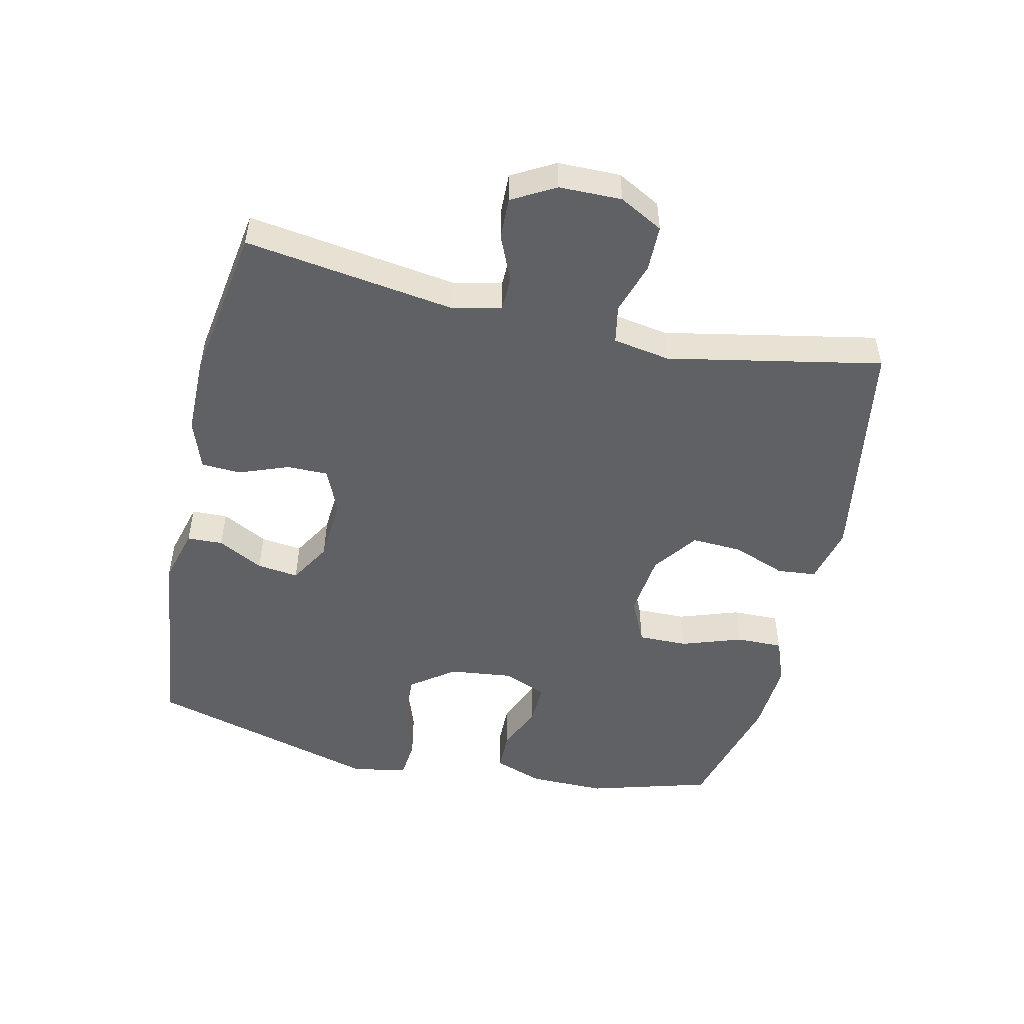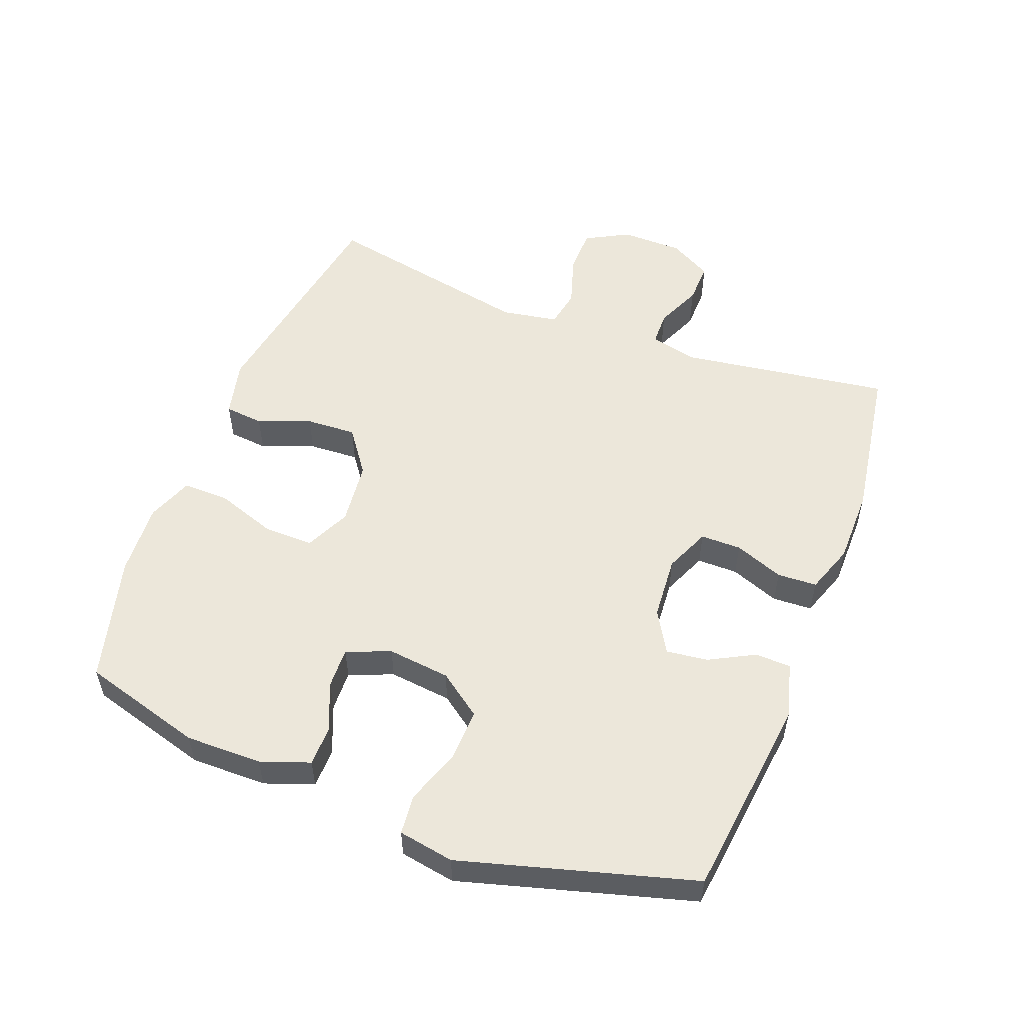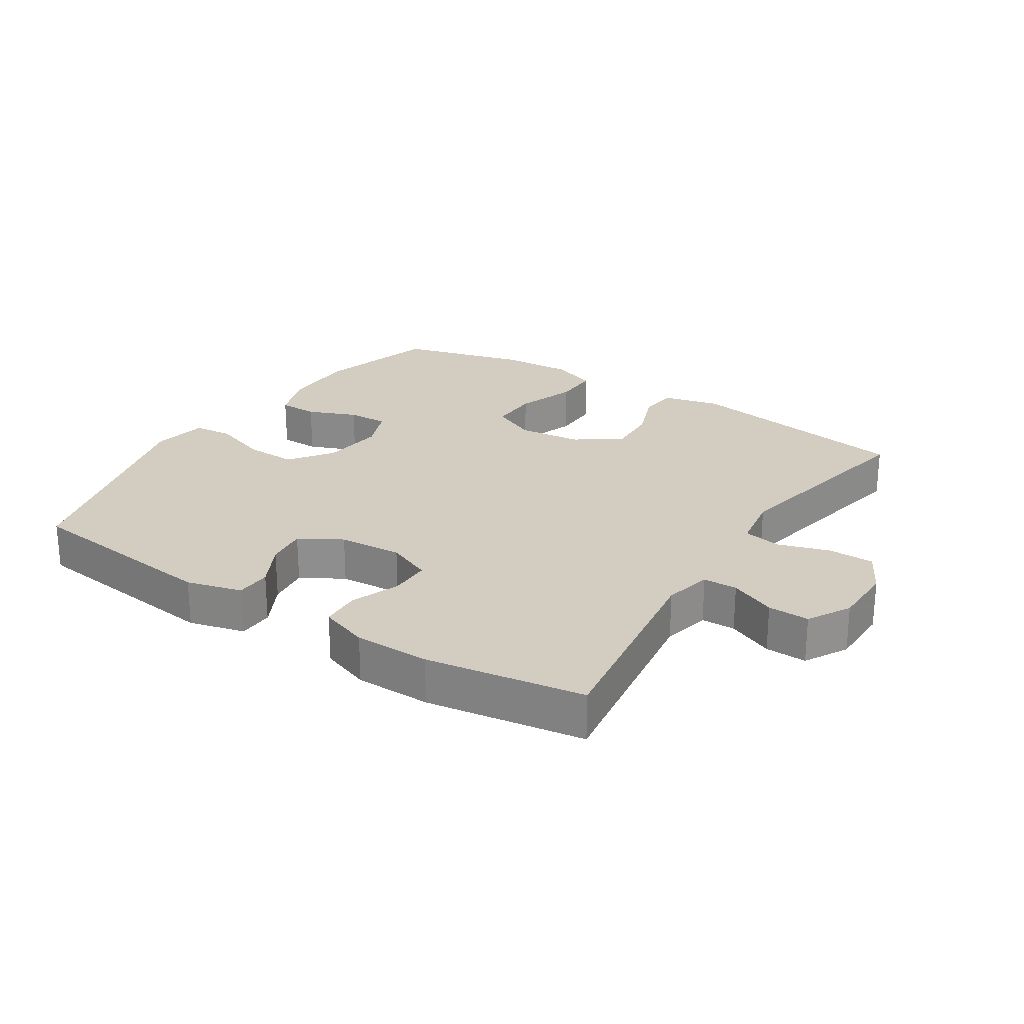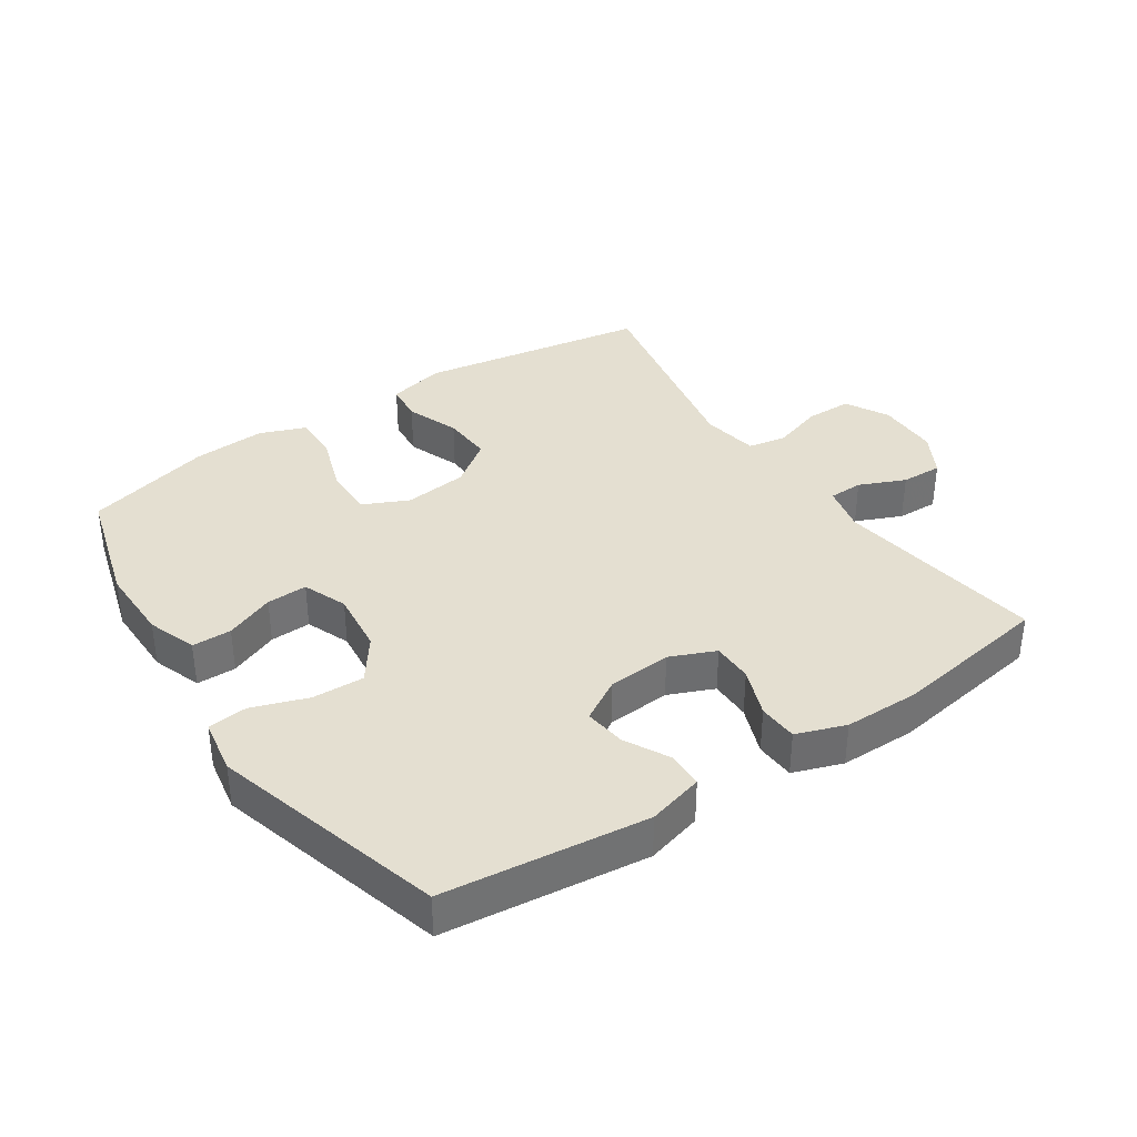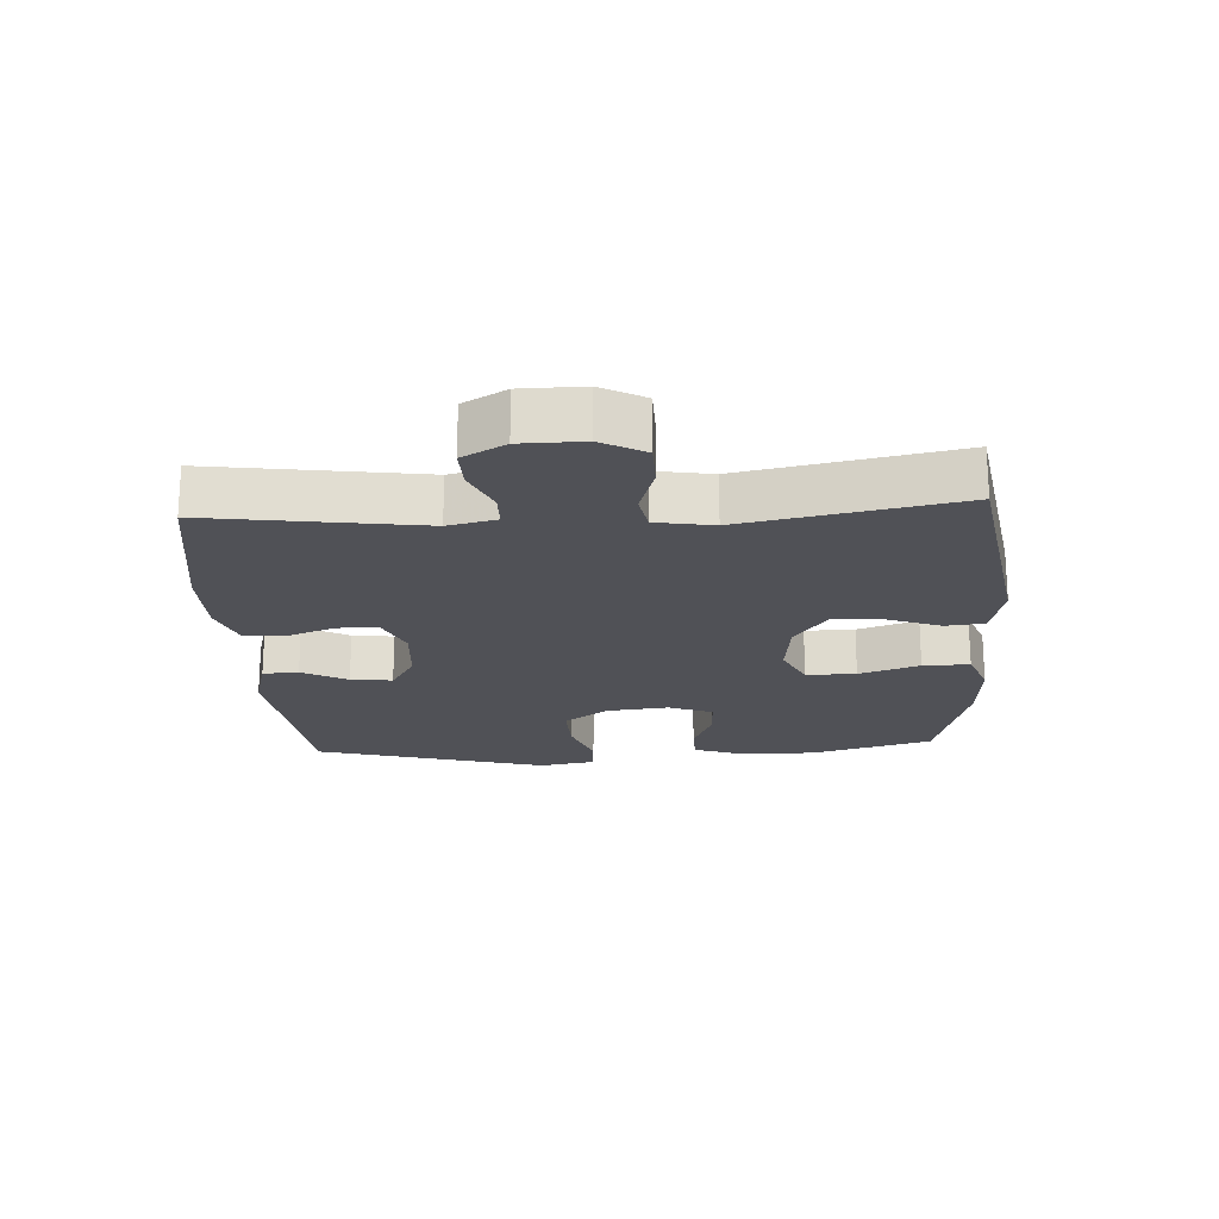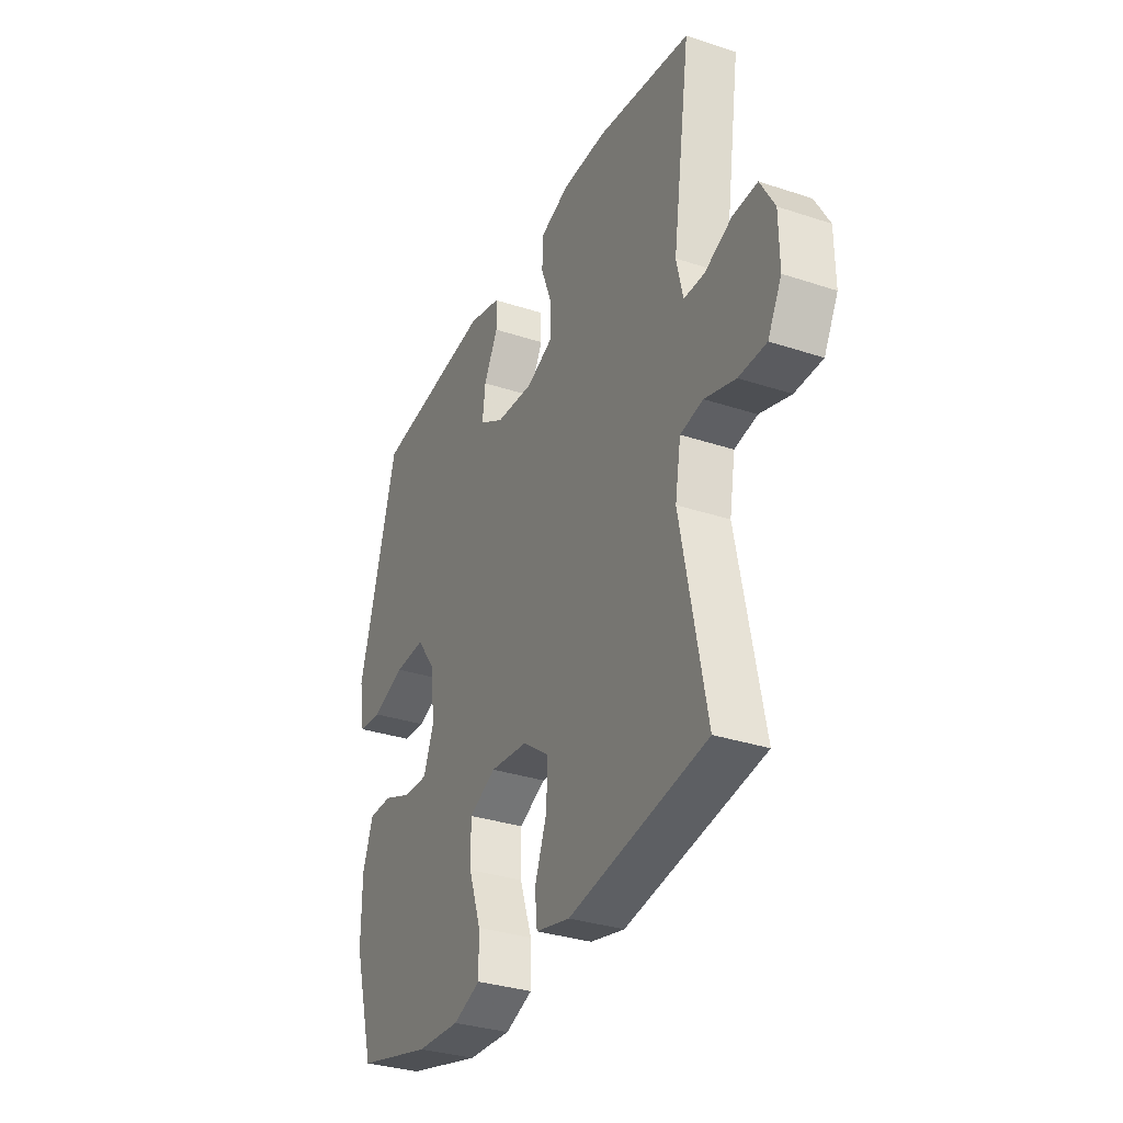
<metadata>
{"format":"obj","ext":"obj","renderer":"f3d","projection":"perspective","resolution":1024,"background":"white","views":[{"elev":-49.9,"azim":77.2,"up":"+Y"},{"elev":53.9,"azim":-69.1,"up":"+Y"},{"elev":24.7,"azim":32.9,"up":"+Y"},{"elev":36.6,"azim":-33.9,"up":"+Y"},{"elev":-20.4,"azim":93.3,"up":"+Y"},{"elev":-32.8,"azim":65.4,"up":"+Z"}]}
</metadata>
<code>
v -0.5 0.07 -0.5
v -0.554 0.07 -0.312
v -0.553 0.07 -0.194
v -0.526 0.07 -0.118
v -0.465 0.07 -0.117
v -0.389 0.07 -0.148
v -0.326 0.07 -0.15
v -0.299 0.07 -0.082
v -0.31 0.07 0.015
v -0.359 0.07 0.082
v -0.439 0.07 0.079
v -0.525 0.07 0.049
v -0.586 0.07 0.055
v -0.601 0.07 0.141
v -0.5 0.07 0.5
v -0.187 0.07 0.537
v -0.101 0.07 0.514
v -0.099 0.07 0.459
v -0.136 0.07 0.389
v -0.144 0.07 0.325
v -0.079 0.07 0.287
v 0.019 0.07 0.28
v 0.089 0.07 0.31
v 0.089 0.07 0.373
v 0.06 0.07 0.449
v 0.063 0.07 0.51
v 0.139 0.07 0.537
v 0.256 0.07 0.538
v 0.5 0.07 0.5
v 0.453 0.07 0.175
v 0.47 0.07 0.101
v 0.523 0.07 0.1
v 0.594 0.07 0.131
v 0.658 0.07 0.133
v 0.695 0.07 0.067
v 0.696 0.07 -0.029
v 0.66 0.07 -0.096
v 0.589 0.07 -0.097
v 0.509 0.07 -0.072
v 0.45 0.07 -0.083
v 0.435 0.07 -0.171
v 0.5 0.07 -0.5
v 0.144 0.07 -0.559
v 0.055 0.07 -0.538
v 0.049 0.07 -0.478
v 0.08 0.07 -0.396
v 0.084 0.07 -0.318
v 0.015 0.07 -0.268
v -0.084 0.07 -0.257
v -0.154 0.07 -0.29
v -0.153 0.07 -0.367
v -0.121 0.07 -0.46
v -0.12 0.07 -0.532
v -0.191 0.07 -0.559
v -0.304 0.07 -0.552
v -0.5 0 -0.5
v -0.554 0 -0.312
v -0.553 0 -0.194
v -0.526 0 -0.118
v -0.465 0 -0.117
v -0.389 0 -0.148
v -0.326 0 -0.15
v -0.299 0 -0.082
v -0.31 0 0.015
v -0.359 0 0.082
v -0.439 0 0.079
v -0.525 0 0.049
v -0.586 0 0.055
v -0.601 0 0.141
v -0.5 0 0.5
v -0.187 0 0.537
v -0.101 0 0.514
v -0.099 0 0.459
v -0.136 0 0.389
v -0.144 0 0.325
v -0.079 0 0.287
v 0.019 0 0.28
v 0.089 0 0.31
v 0.089 0 0.373
v 0.06 0 0.449
v 0.063 0 0.51
v 0.139 0 0.537
v 0.256 0 0.538
v 0.5 0 0.5
v 0.453 0 0.175
v 0.47 0 0.101
v 0.523 0 0.1
v 0.594 0 0.131
v 0.658 0 0.133
v 0.695 0 0.067
v 0.696 0 -0.029
v 0.66 0 -0.096
v 0.589 0 -0.097
v 0.509 0 -0.072
v 0.45 0 -0.083
v 0.435 0 -0.171
v 0.5 0 -0.5
v 0.144 0 -0.559
v 0.055 0 -0.538
v 0.049 0 -0.478
v 0.08 0 -0.396
v 0.084 0 -0.318
v 0.015 0 -0.268
v -0.084 0 -0.257
v -0.154 0 -0.29
v -0.153 0 -0.367
v -0.121 0 -0.46
v -0.12 0 -0.532
v -0.191 0 -0.559
v -0.304 0 -0.552
f 4 5 6
f 3 4 6
f 2 3 6
f 1 2 6
f 55 1 6
f 54 55 6
f 53 54 6
f 52 53 6
f 51 52 6
f 50 51 6 7
f 49 50 7 8
f 48 49 8 9
f 47 48 9 10
f 44 45 46
f 43 44 46
f 42 43 46
f 41 42 46
f 40 41 46 47
f 37 38 39
f 36 37 39
f 35 36 39
f 34 35 39
f 33 34 39
f 32 33 39
f 31 32 39 40
f 40 47 10
f 31 40 10
f 30 31 10
f 28 29 30
f 27 28 30
f 26 27 30
f 25 26 30
f 24 25 30
f 17 18 19
f 16 17 19
f 15 16 19
f 14 15 19
f 13 14 19
f 12 13 19
f 11 12 19
f 11 19 20
f 10 11 20 21
f 23 24 30
f 22 23 30 10
f 10 21 22
f 61 60 59
f 61 59 58
f 61 58 57
f 61 57 56
f 61 56 110
f 61 110 109
f 61 109 108
f 61 108 107
f 61 107 106
f 62 61 106 105
f 63 62 105 104
f 64 63 104 103
f 65 64 103 102
f 101 100 99
f 101 99 98
f 101 98 97
f 101 97 96
f 102 101 96 95
f 94 93 92
f 94 92 91
f 94 91 90
f 94 90 89
f 94 89 88
f 94 88 87
f 95 94 87 86
f 65 102 95
f 65 95 86
f 65 86 85
f 85 84 83
f 85 83 82
f 85 82 81
f 85 81 80
f 85 80 79
f 74 73 72
f 74 72 71
f 74 71 70
f 74 70 69
f 74 69 68
f 74 68 67
f 74 67 66
f 75 74 66
f 76 75 66 65
f 85 79 78
f 65 85 78 77
f 77 76 65
f 1 56 57 2
f 2 57 58 3
f 3 58 59 4
f 4 59 60 5
f 5 60 61 6
f 6 61 62 7
f 7 62 63 8
f 8 63 64 9
f 9 64 65 10
f 10 65 66 11
f 11 66 67 12
f 12 67 68 13
f 13 68 69 14
f 14 69 70 15
f 15 70 71 16
f 16 71 72 17
f 17 72 73 18
f 18 73 74 19
f 19 74 75 20
f 20 75 76 21
f 21 76 77 22
f 22 77 78 23
f 23 78 79 24
f 24 79 80 25
f 25 80 81 26
f 26 81 82 27
f 27 82 83 28
f 28 83 84 29
f 29 84 85 30
f 30 85 86 31
f 31 86 87 32
f 32 87 88 33
f 33 88 89 34
f 34 89 90 35
f 35 90 91 36
f 36 91 92 37
f 37 92 93 38
f 38 93 94 39
f 39 94 95 40
f 40 95 96 41
f 41 96 97 42
f 42 97 98 43
f 43 98 99 44
f 44 99 100 45
f 45 100 101 46
f 46 101 102 47
f 47 102 103 48
f 48 103 104 49
f 49 104 105 50
f 50 105 106 51
f 51 106 107 52
f 52 107 108 53
f 53 108 109 54
f 54 109 110 55
f 55 110 56 1

</code>
